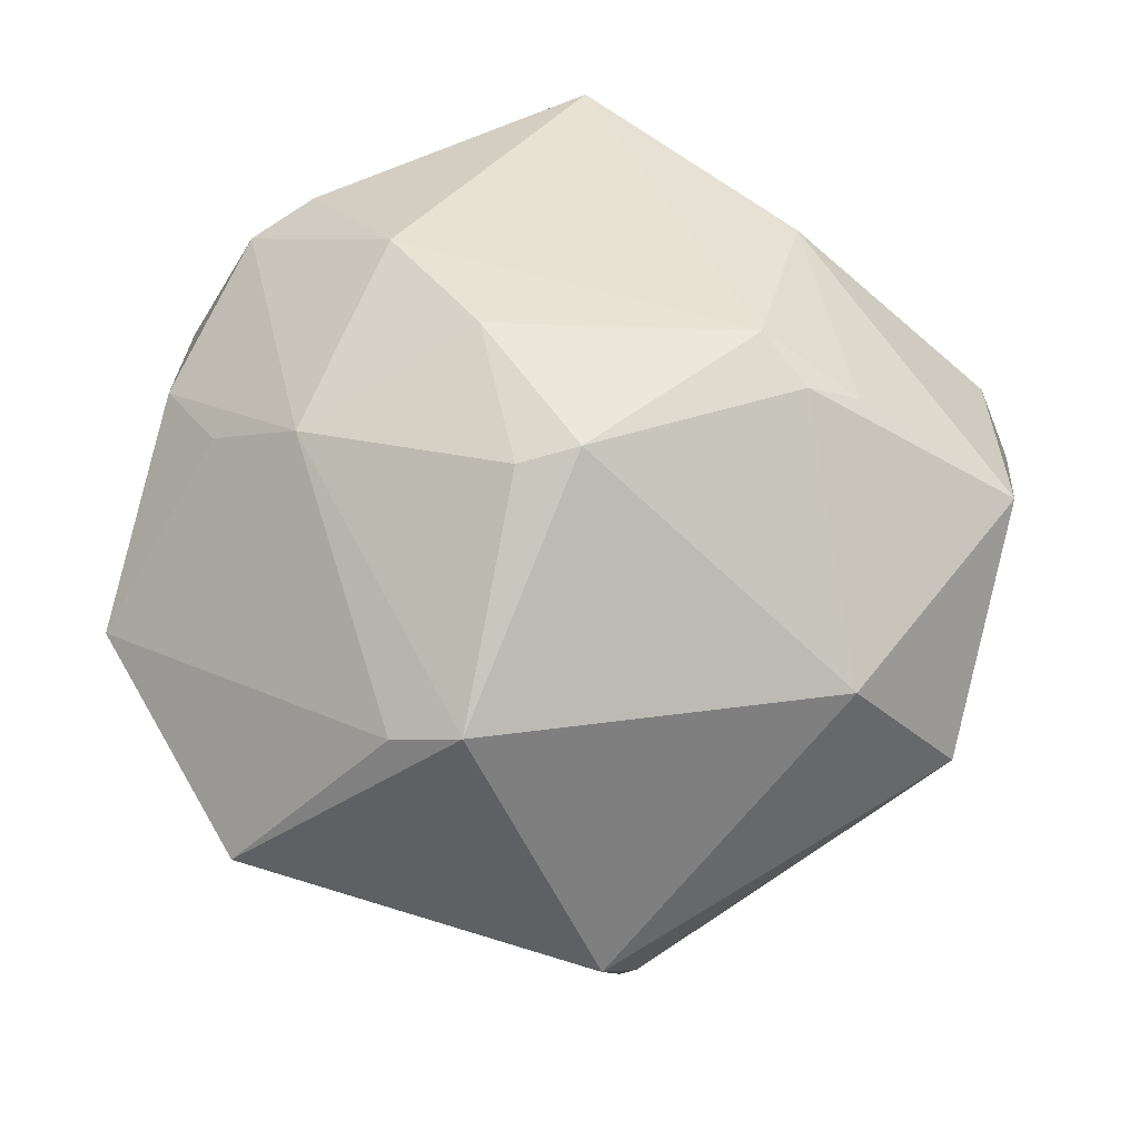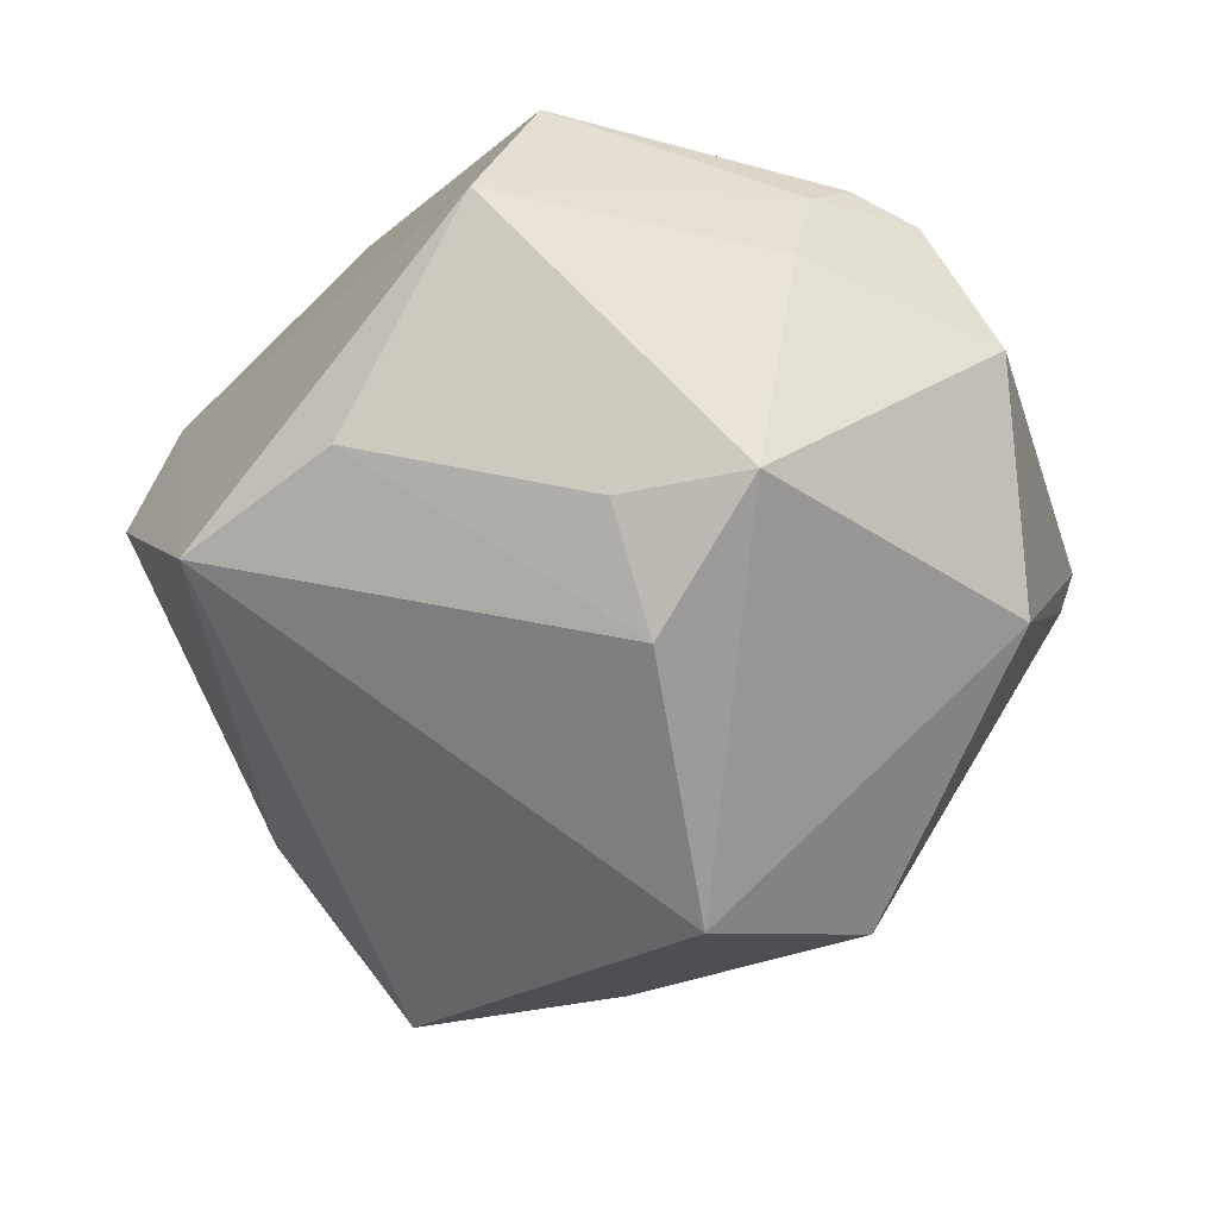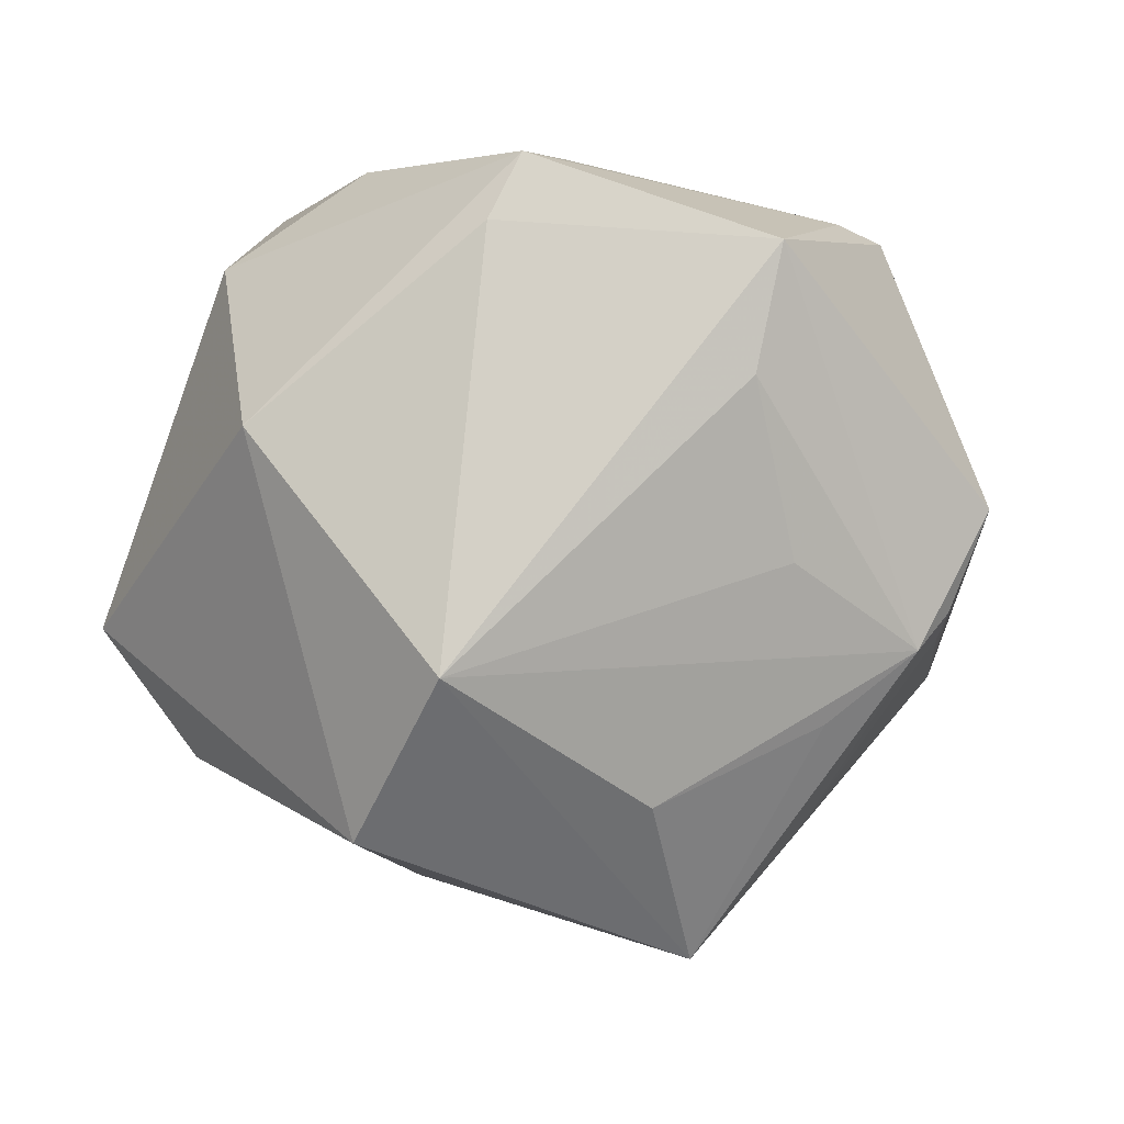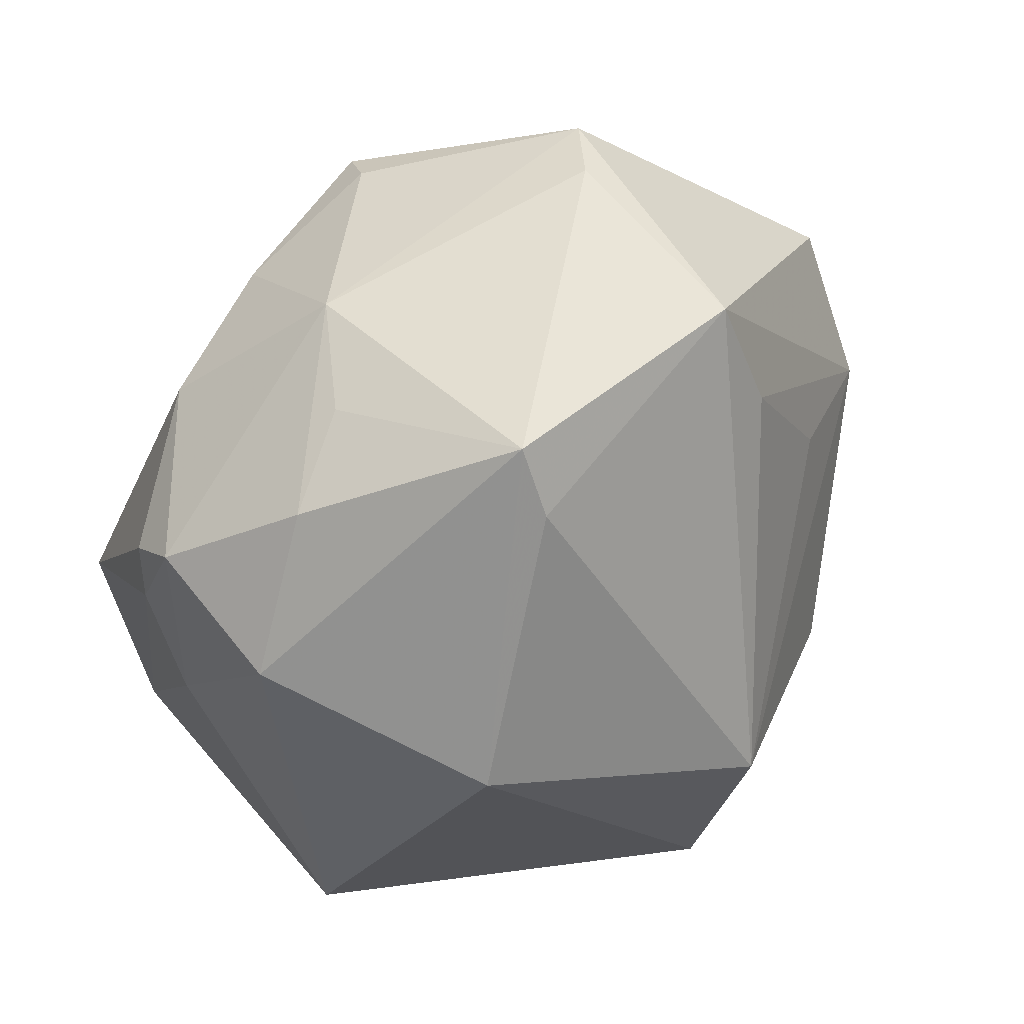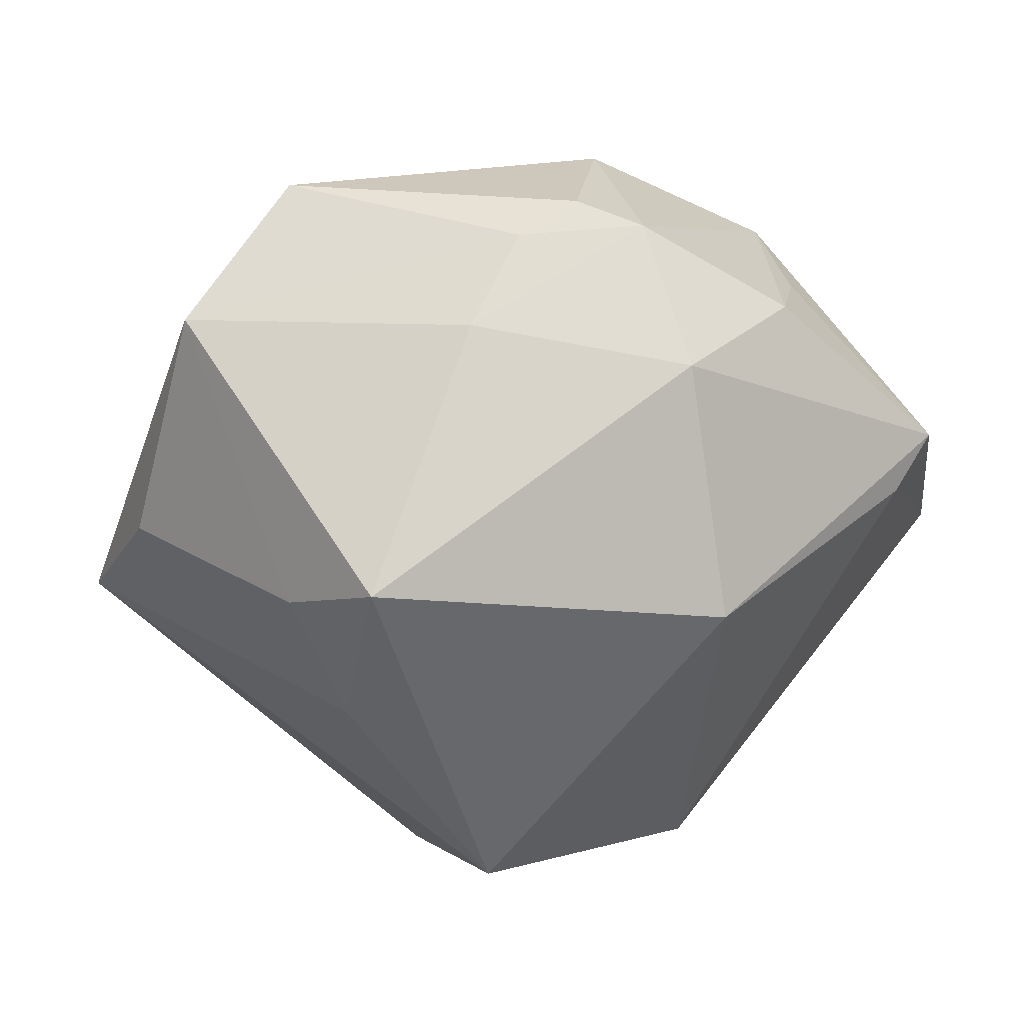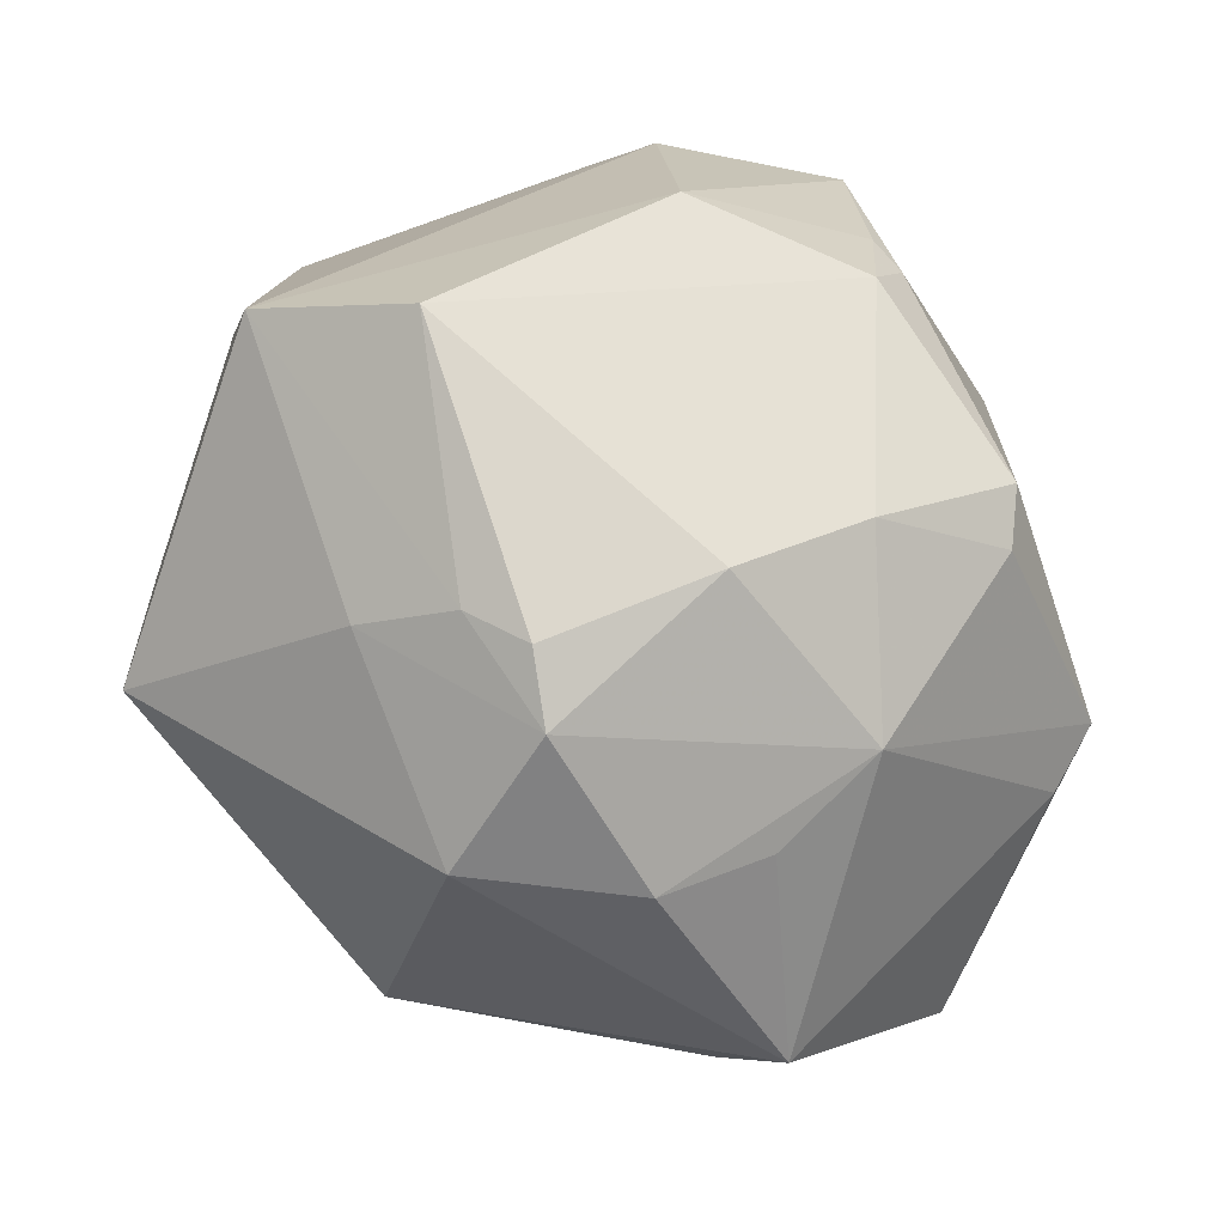
<metadata>
{"format":"obj","ext":"obj","renderer":"f3d","projection":"perspective","resolution":1024,"background":"white","views":[{"elev":46.4,"azim":85.5,"up":"+Z"},{"elev":-24.0,"azim":-86.9,"up":"+Z"},{"elev":-42.7,"azim":20.3,"up":"+Z"},{"elev":-78.4,"azim":53.2,"up":"+Y"},{"elev":0.6,"azim":-55.1,"up":"+Z"},{"elev":-28.4,"azim":-25.8,"up":"+Y"}]}
</metadata>
<code>
v -0.03972 0.02253 -0.004385
v 0.007808 0.03393 -0.02487
v 0.007747 0.01967 -0.04384
v 0.04145 0.003992 -0.01965
v 0.0151 0.04046 -0.00478
v -0.04583 0.01014 0.01801
v 0.04203 -0.01278 0.01884
v -0.03493 0.004807 0.03301
v -0.005882 -0.04038 0.01967
v 0.0108 -0.0009222 -0.04007
v 0.01242 0.02743 0.03093
v 0.01934 0.0222 -0.02876
v 0.01369 0.0221 0.03394
v 0.01011 -0.04569 -0.000205
v 0.0231 -0.006506 0.03513
v -0.02249 -0.03862 0.01274
v -0.04338 -0.002178 -0.01188
v 0.008808 0.01814 0.03712
v -0.00739 -0.01681 0.0372
v -0.03813 -0.005634 -0.02353
v 0.01448 -0.04768 0.006098
v -0.009806 0.02416 0.03379
v 0.02988 -0.0125 -0.02325
v 0.03149 -0.02871 -0.01307
v -0.005935 0.04822 0.003697
v 0.03908 -0.0196 0.01589
v -0.02774 -0.0206 0.02679
v 0.006755 -0.008769 0.03825
v -0.03402 -0.01887 0.017
v 0.004456 -0.03545 0.02279
v 0.03526 0.02498 0.01414
v 0.01154 -0.02689 0.0299
v 0.03257 0.03602 -6.518e-05
v -0.01749 -0.009319 -0.04289
v 0.02783 0.003327 -0.03095
v 0.03703 -0.03578 -0.003164
v 0.0382 0.002593 -0.02487
v 0.02297 -0.0003203 0.03687
v -0.002215 -0.02473 -0.03835
v -0.00351 0.04374 0.01625
v 0.01614 0.04311 0.01979
v -0.0201 -0.03123 0.02777
v -0.04598 -0.01511 -0.01088
v -0.02274 -0.02455 0.03054
v 0.01662 0.03348 -0.01833
v 0.04771 -0.0002192 -0.01093
v -0.01766 -0.03983 -0.01341
v 0.03889 0.009873 -0.01744
v -0.03082 0.03744 -0.01107
f 3 39 34
f 46 7 36
f 34 43 20
f 6 43 29
f 43 16 29
f 41 33 25
f 37 35 3
f 46 36 37
f 8 22 6
f 18 22 8
f 21 36 26
f 26 36 7
f 18 28 38
f 9 16 21
f 47 16 43
f 47 43 34
f 34 39 47
f 21 16 47
f 39 3 10
f 3 35 10
f 10 37 39
f 35 37 10
f 11 22 18
f 11 41 22
f 33 41 31
f 31 7 46
f 46 33 31
f 31 38 7
f 4 33 46
f 46 37 4
f 3 33 12
f 12 37 3
f 24 36 39
f 24 37 36
f 25 33 5
f 5 2 25
f 33 2 5
f 45 33 3
f 3 2 45
f 45 2 33
f 22 41 40
f 6 22 40
f 40 41 25
f 44 8 27
f 6 29 27
f 27 8 6
f 19 8 44
f 19 28 18
f 18 8 19
f 17 43 6
f 6 1 17
f 17 20 43
f 17 1 20
f 20 1 49
f 34 20 49
f 49 3 34
f 49 1 6
f 49 2 3
f 25 2 49
f 6 40 49
f 49 40 25
f 21 47 14
f 14 47 39
f 14 36 21
f 39 36 14
f 38 31 13
f 18 38 13
f 13 11 18
f 41 11 13
f 13 31 41
f 48 12 33
f 37 12 48
f 33 4 48
f 48 4 37
f 39 37 23
f 23 24 39
f 37 24 23
f 42 19 44
f 16 9 42
f 44 27 42
f 42 29 16
f 42 27 29
f 32 26 7
f 21 26 32
f 28 19 32
f 32 42 9
f 19 42 32
f 7 38 15
f 15 32 7
f 15 38 28
f 28 32 15
f 30 9 21
f 21 32 30
f 30 32 9

</code>
